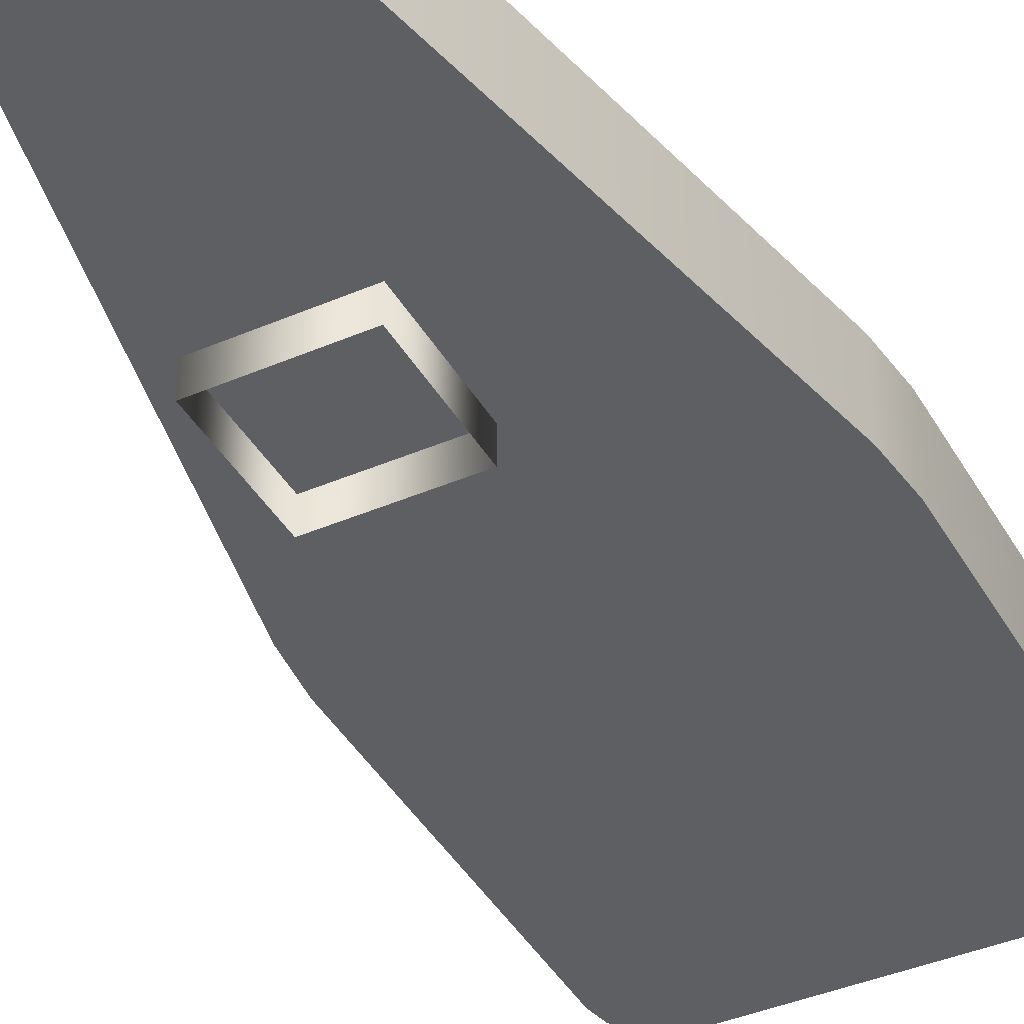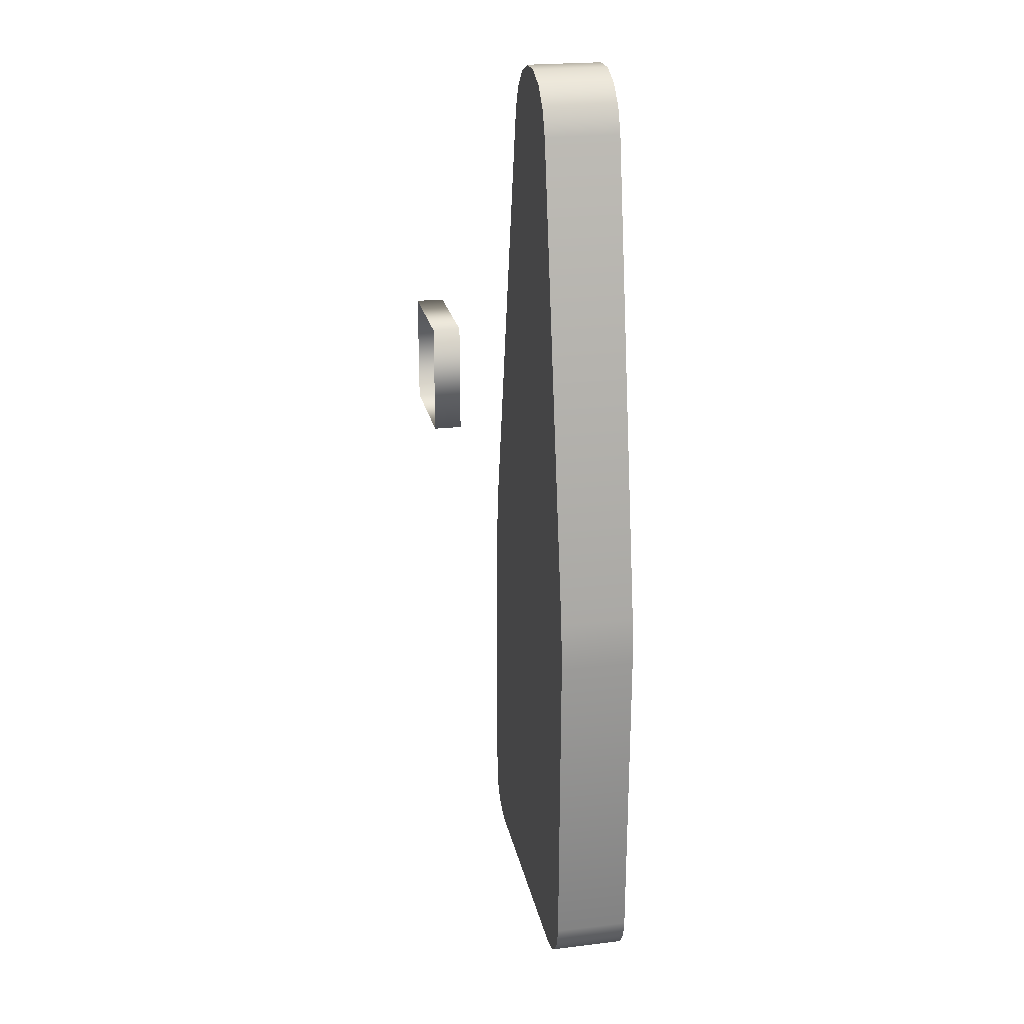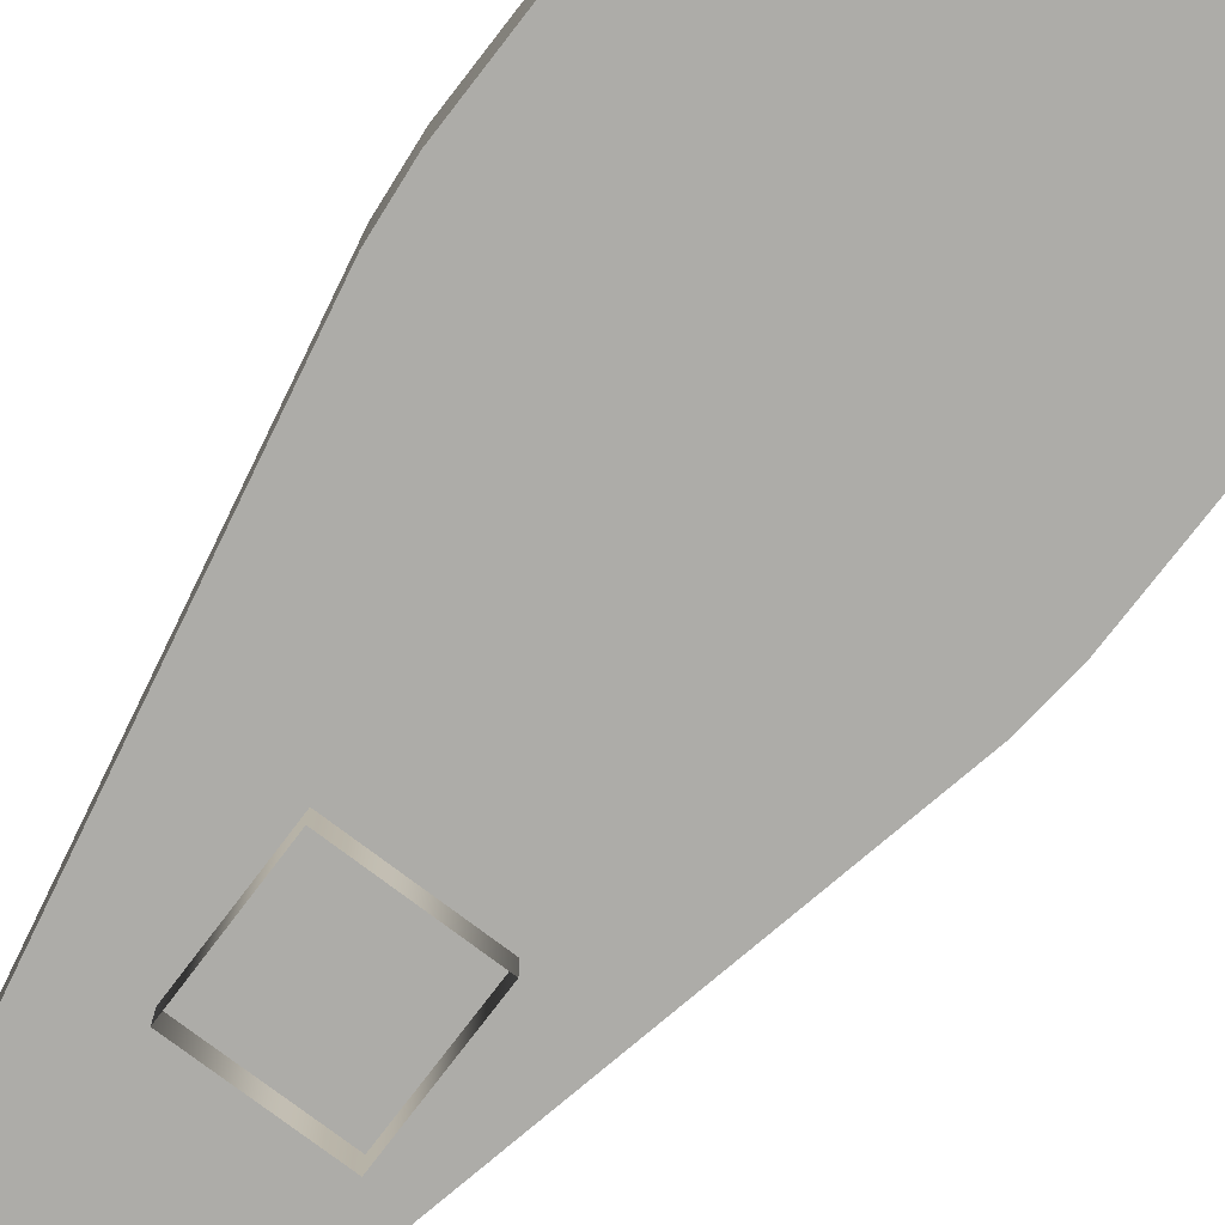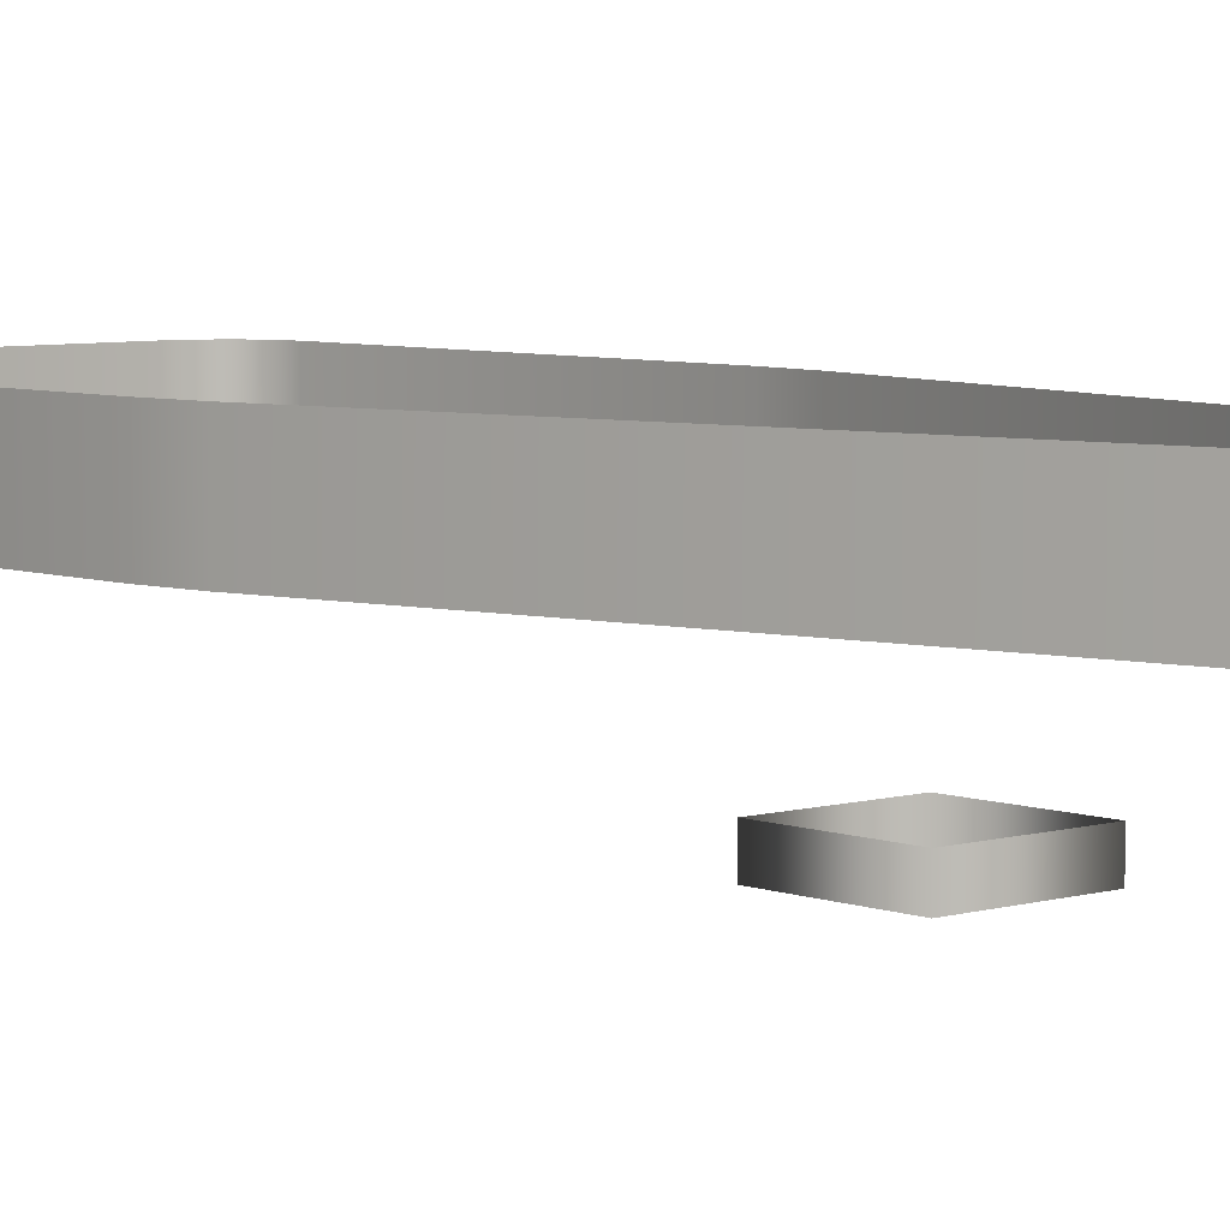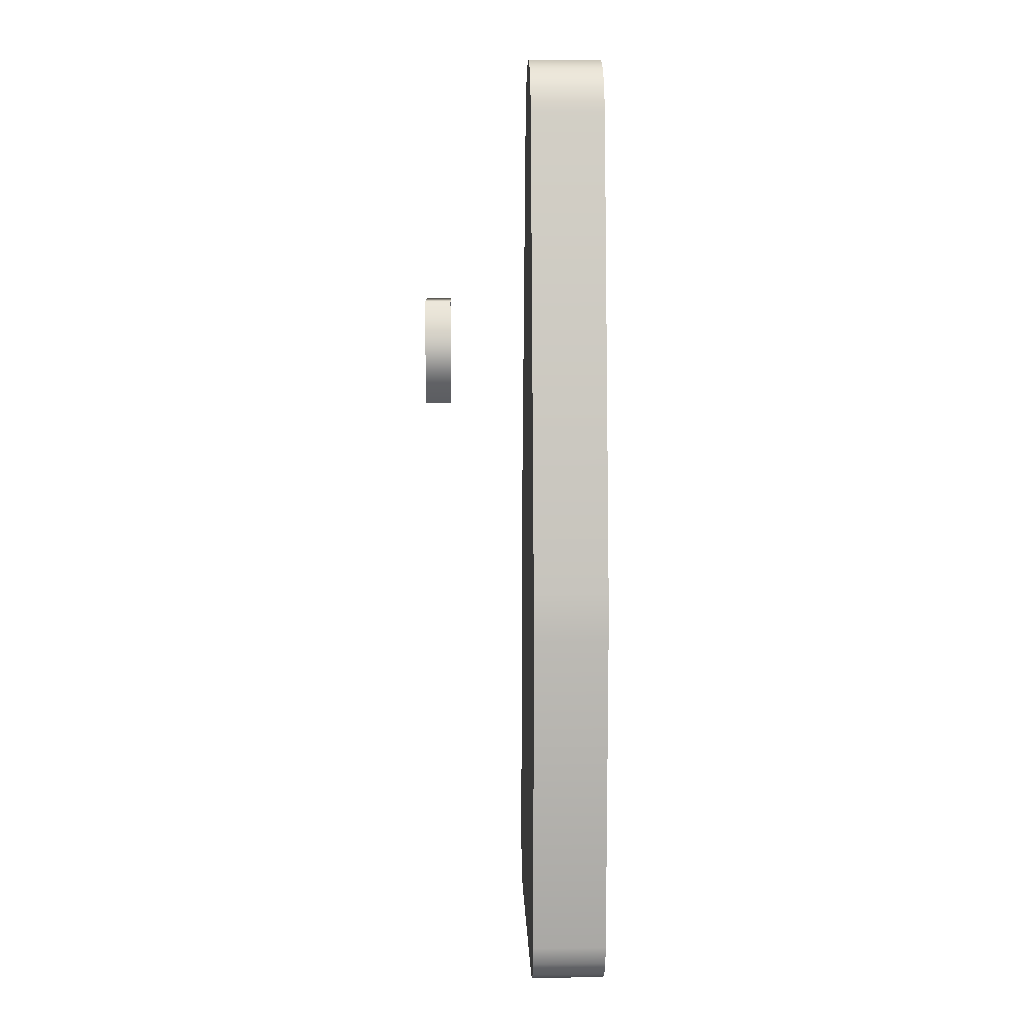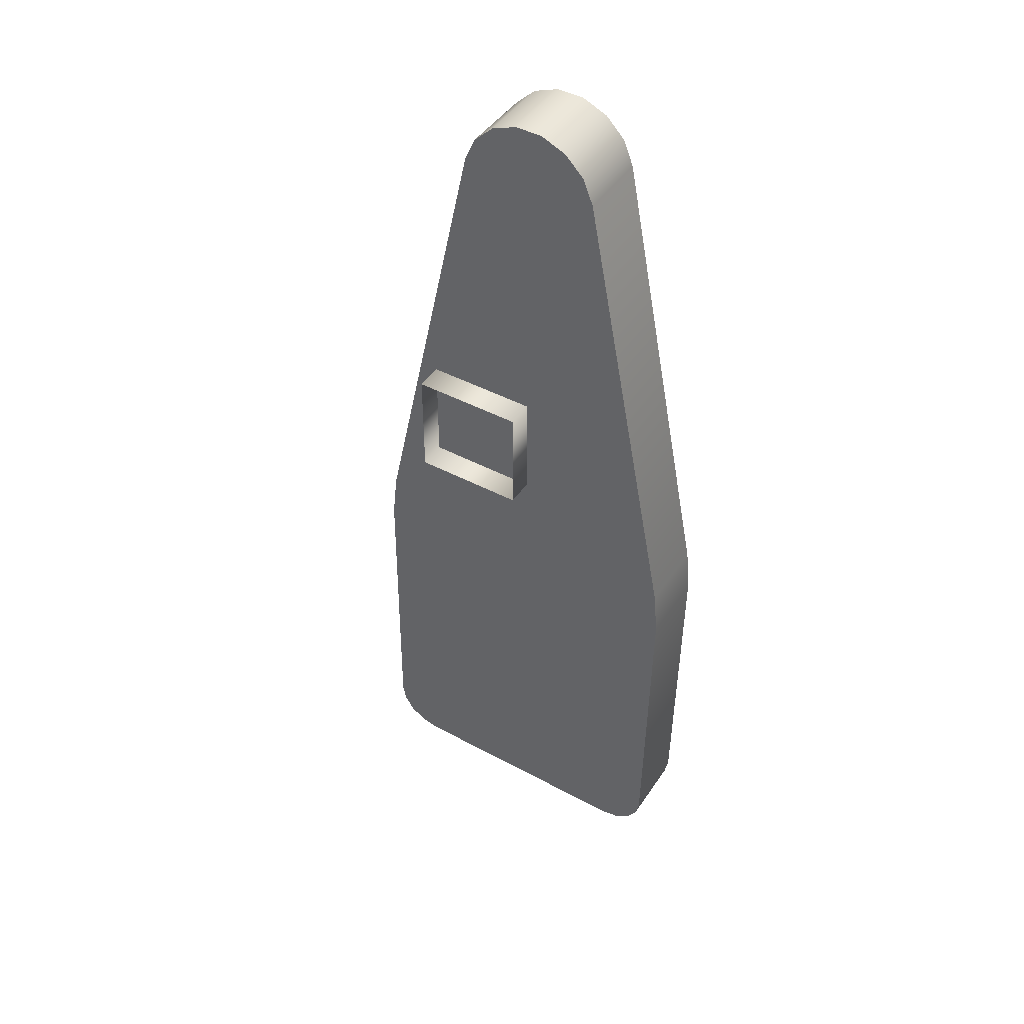
<metadata>
{"format":"obj","ext":"obj","renderer":"f3d","projection":"perspective","resolution":1024,"background":"white","views":[{"elev":-40.9,"azim":27.8,"up":"+Y"},{"elev":23.1,"azim":78.6,"up":"+Z"},{"elev":-76.6,"azim":142.9,"up":"+Y"},{"elev":5.9,"azim":-41.6,"up":"+Y"},{"elev":8.9,"azim":88.3,"up":"+Z"},{"elev":44.9,"azim":31.8,"up":"+Z"}]}
</metadata>
<code>
o p11
v -0.096 -0.04852 -0.1999
v -0.0698 -0.04852 -0.2266
v -0.09418 -0.04852 -0.02481
v 0.06461 -0.04852 -0.228
v 0.07477 -0.04852 -0.2261
v 0.0834 -0.04852 -0.2204
v 0.08924 -0.04852 -0.2119
v 0.09135 -0.04852 -0.2018
v 0.09316 -0.04852 -0.02673
v -0.09123 -0.04852 0.001204
v 0.03419 -0.04853 0.27
v 0.02377 -0.04853 0.2805
v 0.03983 -0.04853 0.2563
v 0.01012 -0.04853 0.2863
v -0.004688 -0.04853 0.2864
v -0.01844 -0.04853 0.2809
v -0.02908 -0.04853 0.2706
v -0.035 -0.04853 0.2571
v 0.09074 -0.04852 -0.000685
v -0.07991 -0.04852 -0.2245
v -0.09409 -0.04852 -0.21
v -0.08844 -0.04852 -0.2187
v -0.035 -0.04853 0.2571
v -0.02908 -0.008099 0.2706
v -0.035 -0.008099 0.2571
v -0.02908 -0.04853 0.2706
v -0.01844 -0.008099 0.2809
v -0.01844 -0.04853 0.2809
v -0.004688 -0.008099 0.2864
v -0.004688 -0.04853 0.2864
v 0.01012 -0.008099 0.2863
v 0.01012 -0.04853 0.2863
v 0.02377 -0.008099 0.2805
v 0.02377 -0.04853 0.2805
v 0.03419 -0.008099 0.27
v 0.03419 -0.04853 0.27
v 0.03983 -0.008099 0.2563
v 0.03983 -0.04853 0.2563
v -0.09123 -0.04852 0.001204
v -0.09123 -0.008099 0.001204
v -0.09418 -0.04852 -0.02481
v -0.09418 -0.008099 -0.02481
v -0.096 -0.04852 -0.1999
v -0.096 -0.008099 -0.1999
v -0.0698 -0.04852 -0.2266
v -0.07991 -0.008099 -0.2245
v -0.0698 -0.008099 -0.2266
v -0.07991 -0.04852 -0.2245
v -0.08844 -0.008099 -0.2187
v -0.08844 -0.04852 -0.2187
v -0.09409 -0.008099 -0.21
v -0.09409 -0.04852 -0.21
v 0.06461 -0.008099 -0.228
v 0.06461 -0.04852 -0.228
v 0.09135 -0.04852 -0.2018
v 0.08924 -0.008099 -0.2119
v 0.09135 -0.008099 -0.2018
v 0.08924 -0.04852 -0.2119
v 0.0834 -0.008099 -0.2204
v 0.0834 -0.04852 -0.2204
v 0.07477 -0.008099 -0.2261
v 0.07477 -0.04852 -0.2261
v 0.09316 -0.008099 -0.02673
v 0.09316 -0.04852 -0.02673
v 0.09074 -0.04852 -0.000685
v 0.09074 -0.008099 -0.000685
v -0.02686 -0.09279 0.09631
v -0.02686 -0.09279 0.1529
v -0.02686 -0.1069 0.09631
v -0.02686 -0.1069 0.1529
v 0.02971 -0.09279 0.09631
v 0.02971 -0.1069 0.09631
v 0.02971 -0.09279 0.1529
v 0.02971 -0.1069 0.1529
f 20 22 21
f 20 21 1
f 2 20 1
f 3 2 1
f 3 4 2
f 3 5 4
f 3 6 5
f 3 7 6
f 3 8 7
f 3 9 8
f 3 10 9
f 9 10 18
f 19 9 18
f 13 19 18
f 13 18 17
f 13 17 16
f 13 16 15
f 13 15 14
f 13 14 12
f 13 12 11
f 25 24 23
f 24 26 23
f 25 23 39
f 24 27 26
f 40 25 39
f 27 28 26
f 39 41 40
f 27 29 28
f 41 42 40
f 29 30 28
f 42 41 43
f 29 31 30
f 44 42 43
f 31 32 30
f 44 43 52
f 31 33 32
f 51 44 52
f 33 34 32
f 51 52 50
f 33 35 34
f 49 51 50
f 35 36 34
f 49 50 48
f 35 37 36
f 46 49 48
f 37 38 36
f 46 48 45
f 65 38 37
f 47 46 45
f 66 65 37
f 47 45 53
f 65 66 63
f 45 54 53
f 64 65 63
f 53 54 62
f 55 64 63
f 61 53 62
f 57 55 63
f 61 62 60
f 57 56 55
f 59 61 60
f 56 58 55
f 59 60 58
f 56 59 58
f 69 68 67
f 69 67 72
f 70 68 69
f 72 67 71
f 70 73 68
f 72 71 74
f 74 73 70
f 74 71 73

</code>
